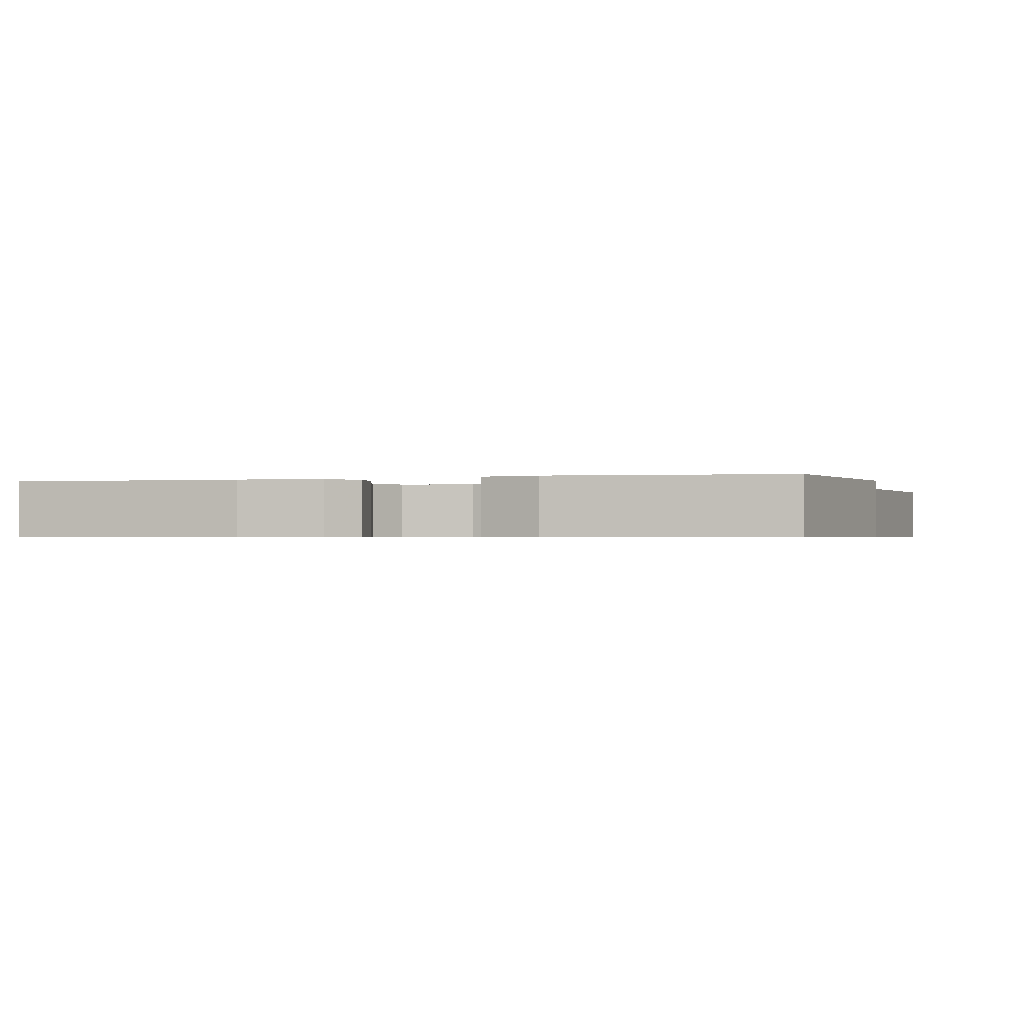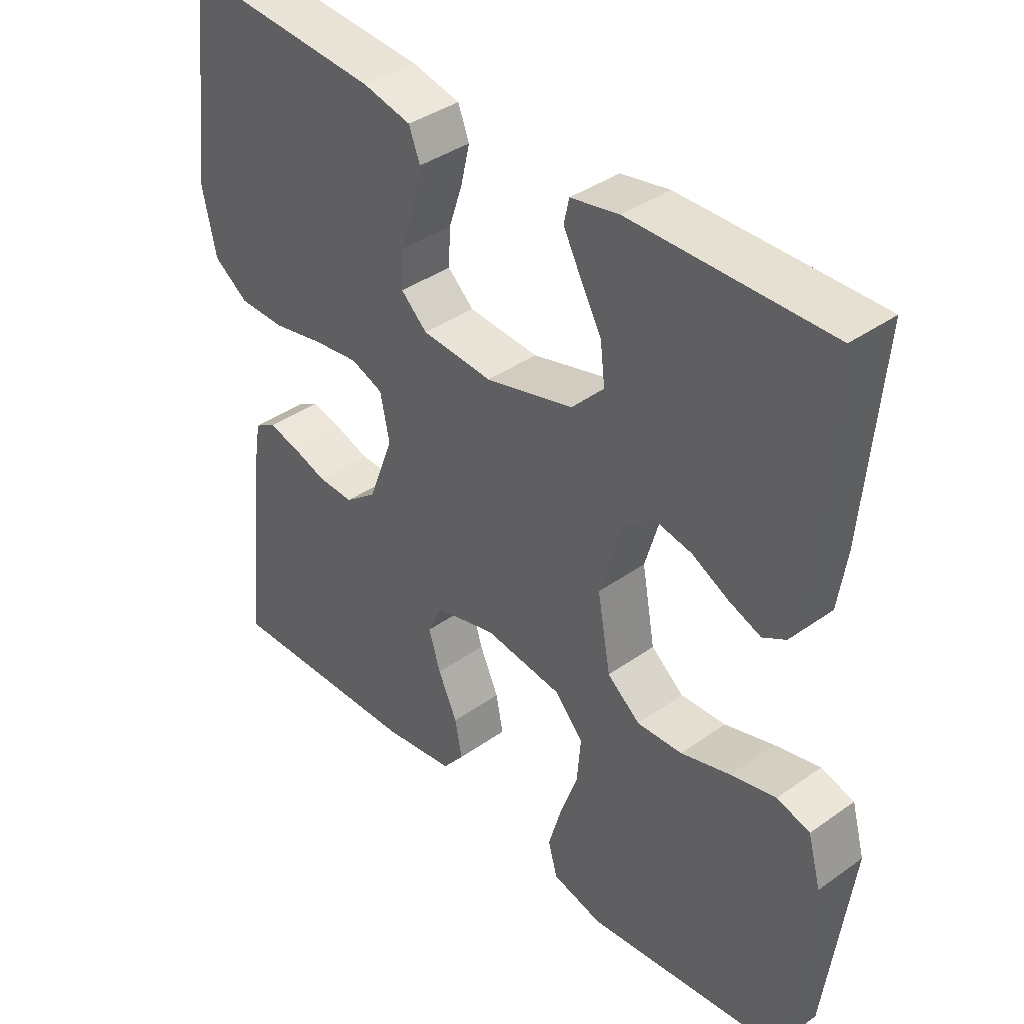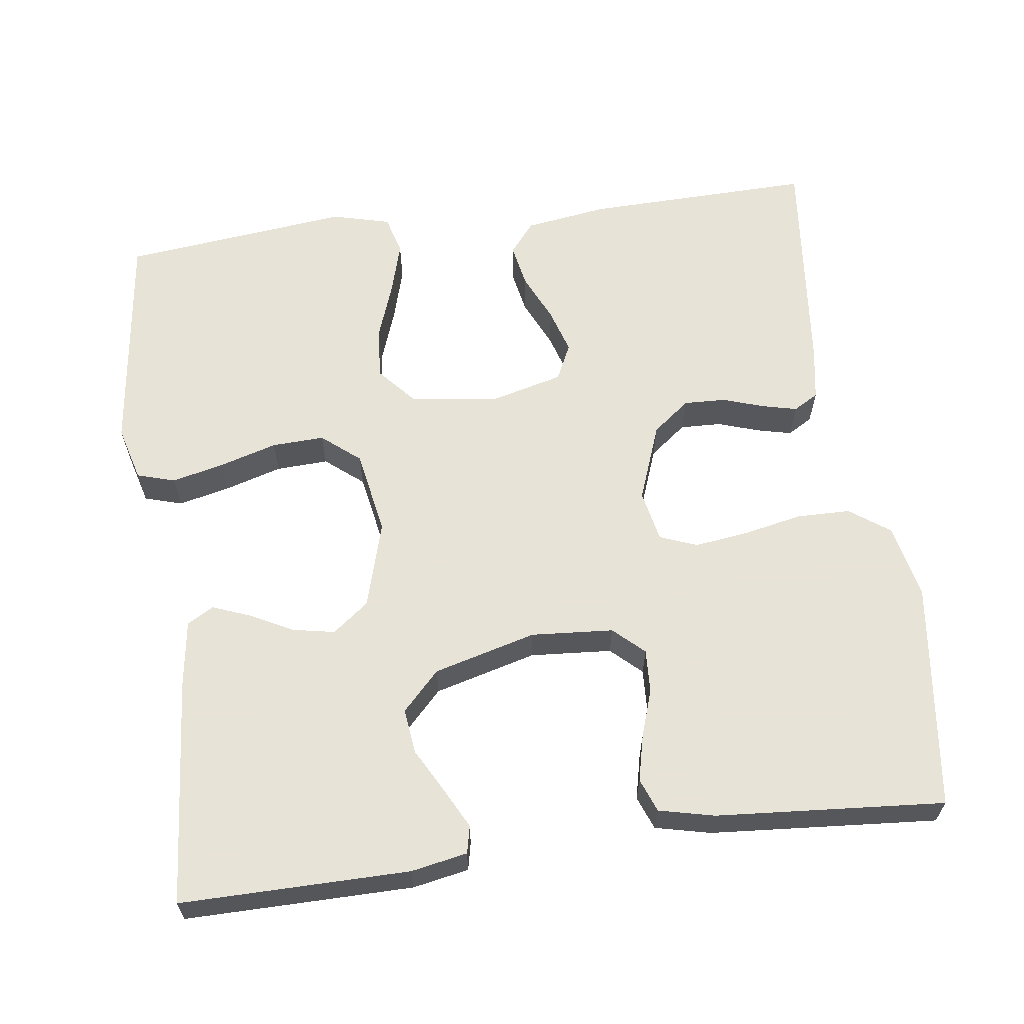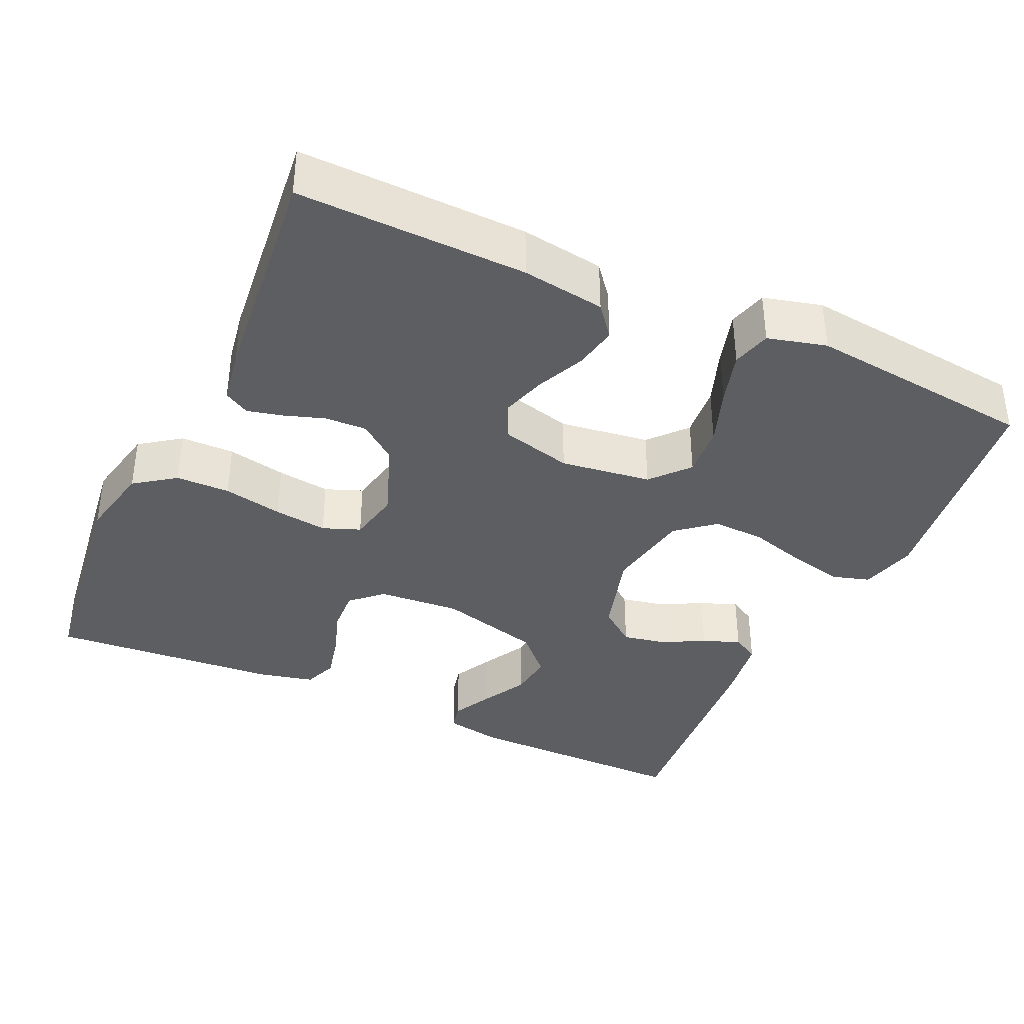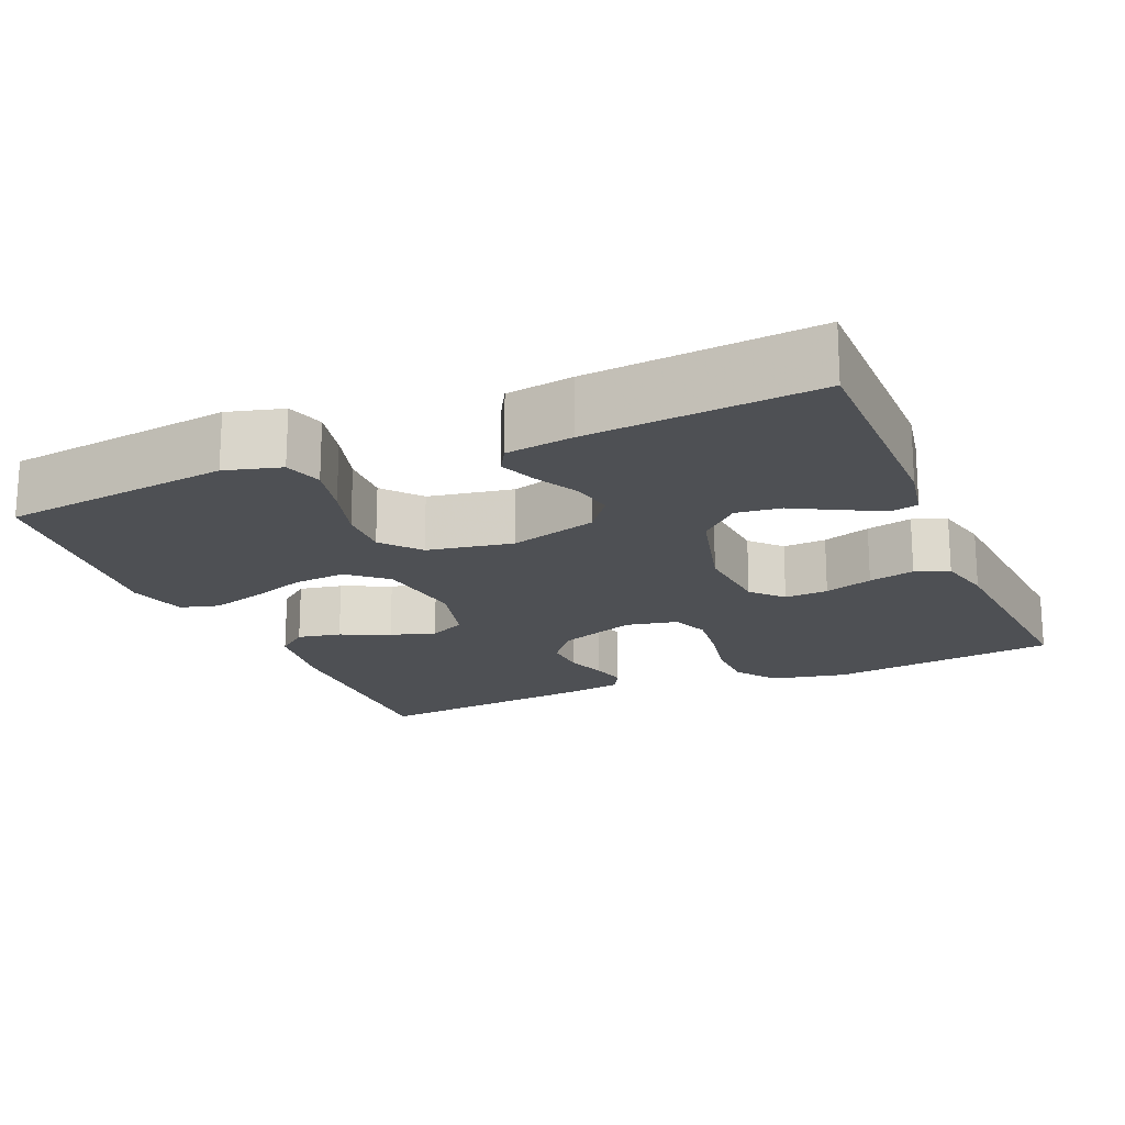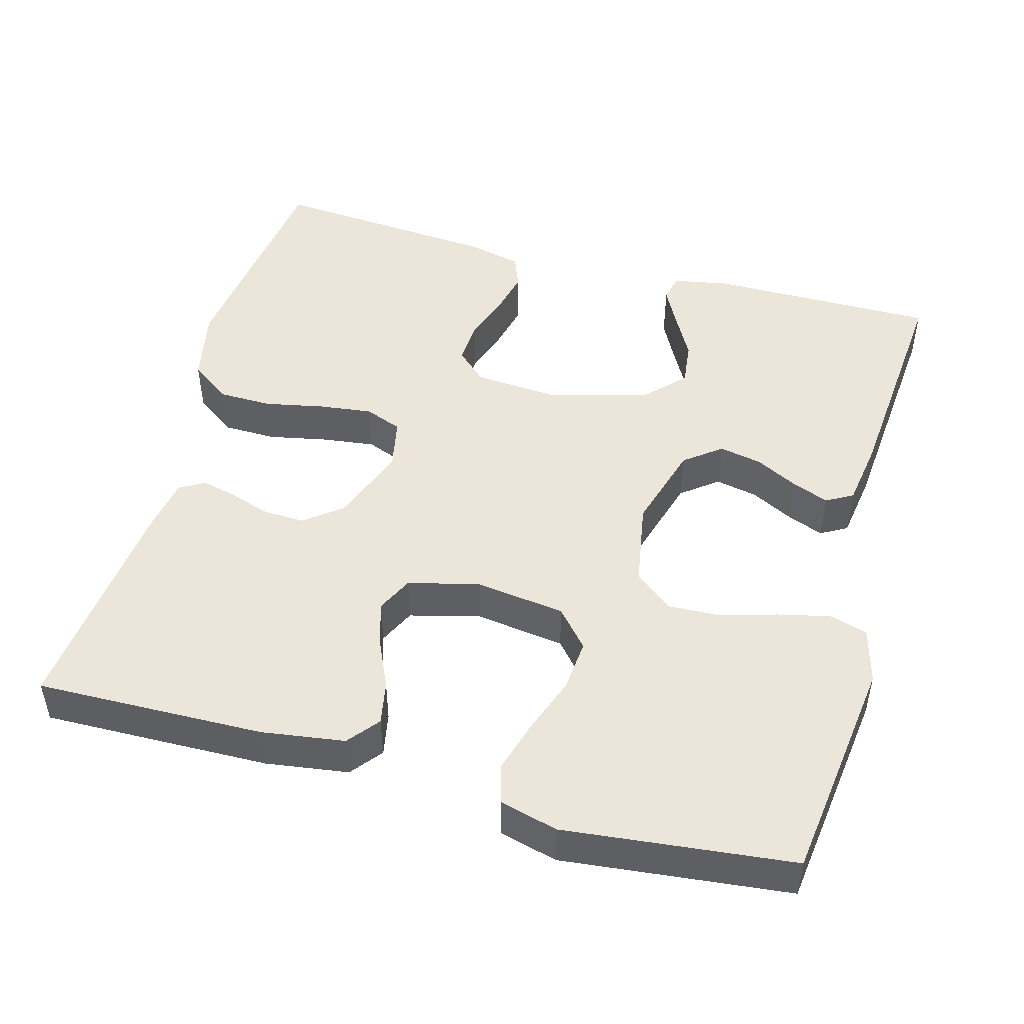
<metadata>
{"format":"obj","ext":"obj","renderer":"f3d","projection":"perspective","resolution":1024,"background":"white","views":[{"elev":-0.7,"azim":-162.0,"up":"+Y"},{"elev":38.8,"azim":-131.7,"up":"+Z"},{"elev":62.6,"azim":-7.7,"up":"+Y"},{"elev":-37.8,"azim":155.4,"up":"+Y"},{"elev":-18.6,"azim":-66.9,"up":"+Y"},{"elev":48.4,"azim":-164.5,"up":"+Y"}]}
</metadata>
<code>
v -0.5 0.07 0.5
v -0.2 0.07 0.498
v -0.126 0.07 0.484
v -0.118 0.07 0.448
v -0.145 0.07 0.396
v -0.177 0.07 0.337
v -0.184 0.07 0.278
v -0.135 0.07 0.227
v 0 0.07 0.191
v 0.108 0.07 0.199
v 0.148 0.07 0.236
v 0.145 0.07 0.293
v 0.124 0.07 0.356
v 0.11 0.07 0.416
v 0.127 0.07 0.46
v 0.2 0.07 0.477
v 0.5 0.07 0.5
v 0.538 0.07 0.2
v 0.517 0.07 0.101
v 0.464 0.07 0.063
v 0.393 0.07 0.062
v 0.315 0.07 0.078
v 0.245 0.07 0.087
v 0.196 0.07 0.068
v 0.182 0.07 0
v 0.22 0.07 -0.102
v 0.269 0.07 -0.14
v 0.324 0.07 -0.138
v 0.378 0.07 -0.12
v 0.424 0.07 -0.109
v 0.457 0.07 -0.128
v 0.469 0.07 -0.2
v 0.5 0.07 -0.5
v 0.2 0.07 -0.493
v 0.091 0.07 -0.477
v 0.058 0.07 -0.436
v 0.069 0.07 -0.379
v 0.098 0.07 -0.315
v 0.116 0.07 -0.256
v 0.093 0.07 -0.208
v 0 0.07 -0.184
v -0.119 0.07 -0.2
v -0.162 0.07 -0.249
v -0.156 0.07 -0.318
v -0.129 0.07 -0.393
v -0.109 0.07 -0.462
v -0.123 0.07 -0.513
v -0.2 0.07 -0.533
v -0.5 0.07 -0.5
v -0.538 0.07 -0.2
v -0.518 0.07 -0.127
v -0.468 0.07 -0.112
v -0.399 0.07 -0.128
v -0.324 0.07 -0.15
v -0.255 0.07 -0.153
v -0.205 0.07 -0.112
v -0.185 0.07 0
v -0.218 0.07 0.114
v -0.266 0.07 0.151
v -0.322 0.07 0.14
v -0.378 0.07 0.111
v -0.427 0.07 0.092
v -0.462 0.07 0.112
v -0.475 0.07 0.2
v -0.5 0 0.5
v -0.2 0 0.498
v -0.126 0 0.484
v -0.118 0 0.448
v -0.145 0 0.396
v -0.177 0 0.337
v -0.184 0 0.278
v -0.135 0 0.227
v 0 0 0.191
v 0.108 0 0.199
v 0.148 0 0.236
v 0.145 0 0.293
v 0.124 0 0.356
v 0.11 0 0.416
v 0.127 0 0.46
v 0.2 0 0.477
v 0.5 0 0.5
v 0.538 0 0.2
v 0.517 0 0.101
v 0.464 0 0.063
v 0.393 0 0.062
v 0.315 0 0.078
v 0.245 0 0.087
v 0.196 0 0.068
v 0.182 0 0
v 0.22 0 -0.102
v 0.269 0 -0.14
v 0.324 0 -0.138
v 0.378 0 -0.12
v 0.424 0 -0.109
v 0.457 0 -0.128
v 0.469 0 -0.2
v 0.5 0 -0.5
v 0.2 0 -0.493
v 0.091 0 -0.477
v 0.058 0 -0.436
v 0.069 0 -0.379
v 0.098 0 -0.315
v 0.116 0 -0.256
v 0.093 0 -0.208
v 0 0 -0.184
v -0.119 0 -0.2
v -0.162 0 -0.249
v -0.156 0 -0.318
v -0.129 0 -0.393
v -0.109 0 -0.462
v -0.123 0 -0.513
v -0.2 0 -0.533
v -0.5 0 -0.5
v -0.538 0 -0.2
v -0.518 0 -0.127
v -0.468 0 -0.112
v -0.399 0 -0.128
v -0.324 0 -0.15
v -0.255 0 -0.153
v -0.205 0 -0.112
v -0.185 0 0
v -0.218 0 0.114
v -0.266 0 0.151
v -0.322 0 0.14
v -0.378 0 0.111
v -0.427 0 0.092
v -0.462 0 0.112
v -0.475 0 0.2
f 60 61 62 63
f 60 63 64 1
f 51 52 53 54
f 49 50 51 54
f 49 54 55
f 48 49 55 56
f 44 45 46 47
f 44 47 48 56
f 35 36 37 38
f 35 38 39
f 34 35 39
f 33 34 39
f 32 33 39 40
f 28 29 30 31
f 28 31 32 40
f 19 20 21 22
f 19 22 23
f 18 19 23
f 17 18 23
f 16 17 23 24
f 12 13 14 15
f 12 15 16 24
f 3 4 5 6
f 1 2 3 6
f 59 60 1 6
f 58 59 6 7
f 57 58 7 8
f 43 44 56 57
f 42 43 57 8
f 41 42 8 9
f 27 28 40 41
f 26 27 41
f 25 26 41 9
f 11 12 24 25
f 10 11 25
f 9 10 25
f 127 126 125 124
f 65 128 127 124
f 118 117 116 115
f 118 115 114 113
f 119 118 113
f 120 119 113 112
f 111 110 109 108
f 120 112 111 108
f 102 101 100 99
f 103 102 99
f 103 99 98
f 103 98 97
f 104 103 97 96
f 95 94 93 92
f 104 96 95 92
f 86 85 84 83
f 87 86 83
f 87 83 82
f 87 82 81
f 88 87 81 80
f 79 78 77 76
f 88 80 79 76
f 70 69 68 67
f 70 67 66 65
f 70 65 124 123
f 71 70 123 122
f 72 71 122 121
f 121 120 108 107
f 72 121 107 106
f 73 72 106 105
f 105 104 92 91
f 105 91 90
f 73 105 90 89
f 89 88 76 75
f 89 75 74
f 89 74 73
f 1 65 66 2
f 2 66 67 3
f 3 67 68 4
f 4 68 69 5
f 5 69 70 6
f 6 70 71 7
f 7 71 72 8
f 8 72 73 9
f 9 73 74 10
f 10 74 75 11
f 11 75 76 12
f 12 76 77 13
f 13 77 78 14
f 14 78 79 15
f 15 79 80 16
f 16 80 81 17
f 17 81 82 18
f 18 82 83 19
f 19 83 84 20
f 20 84 85 21
f 21 85 86 22
f 22 86 87 23
f 23 87 88 24
f 24 88 89 25
f 25 89 90 26
f 26 90 91 27
f 27 91 92 28
f 28 92 93 29
f 29 93 94 30
f 30 94 95 31
f 31 95 96 32
f 32 96 97 33
f 33 97 98 34
f 34 98 99 35
f 35 99 100 36
f 36 100 101 37
f 37 101 102 38
f 38 102 103 39
f 39 103 104 40
f 40 104 105 41
f 41 105 106 42
f 42 106 107 43
f 43 107 108 44
f 44 108 109 45
f 45 109 110 46
f 46 110 111 47
f 47 111 112 48
f 48 112 113 49
f 49 113 114 50
f 50 114 115 51
f 51 115 116 52
f 52 116 117 53
f 53 117 118 54
f 54 118 119 55
f 55 119 120 56
f 56 120 121 57
f 57 121 122 58
f 58 122 123 59
f 59 123 124 60
f 60 124 125 61
f 61 125 126 62
f 62 126 127 63
f 63 127 128 64
f 64 128 65 1

</code>
